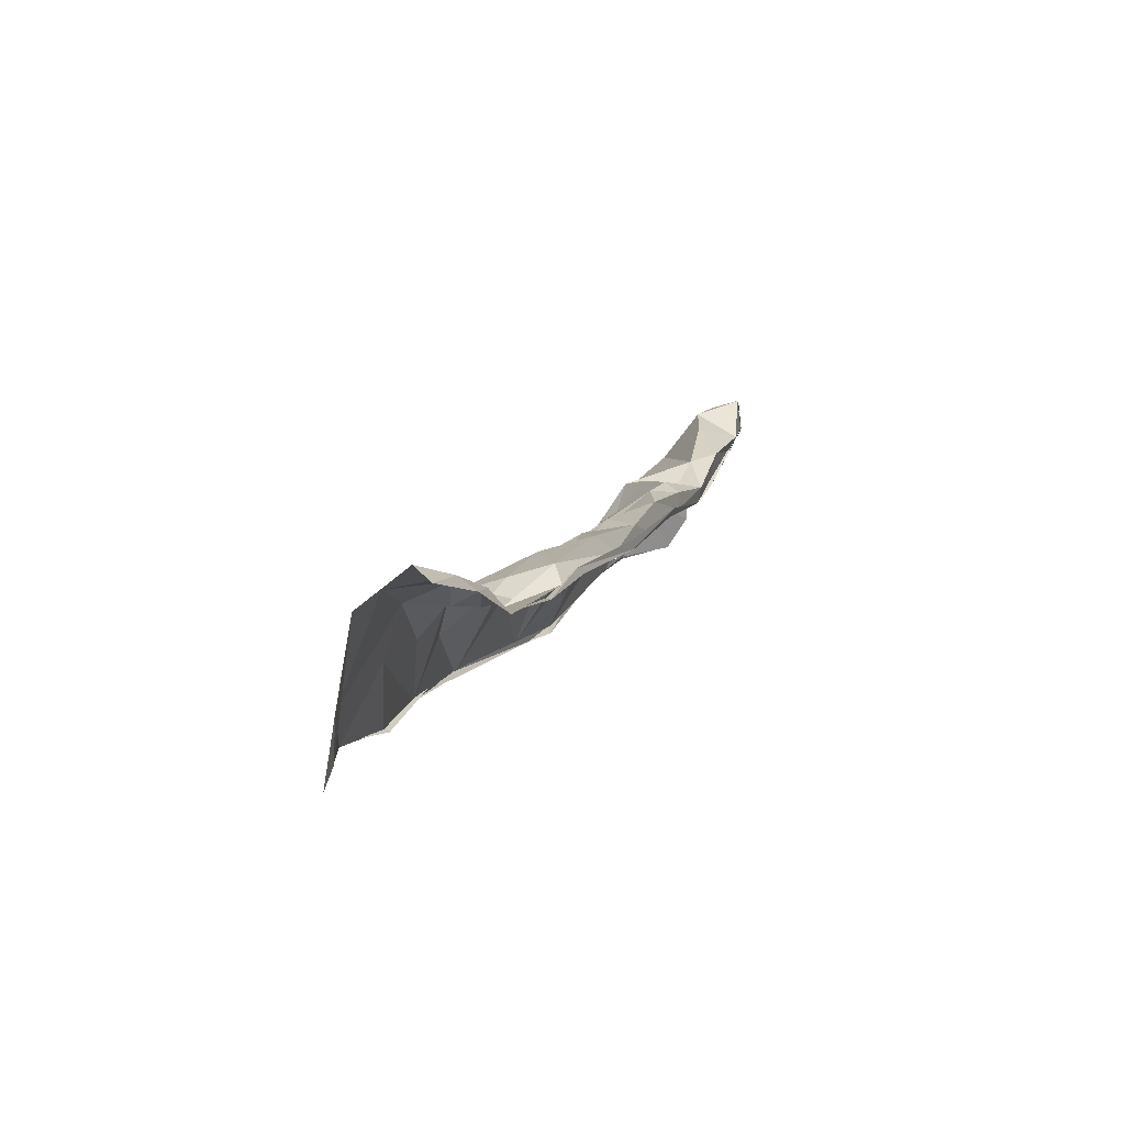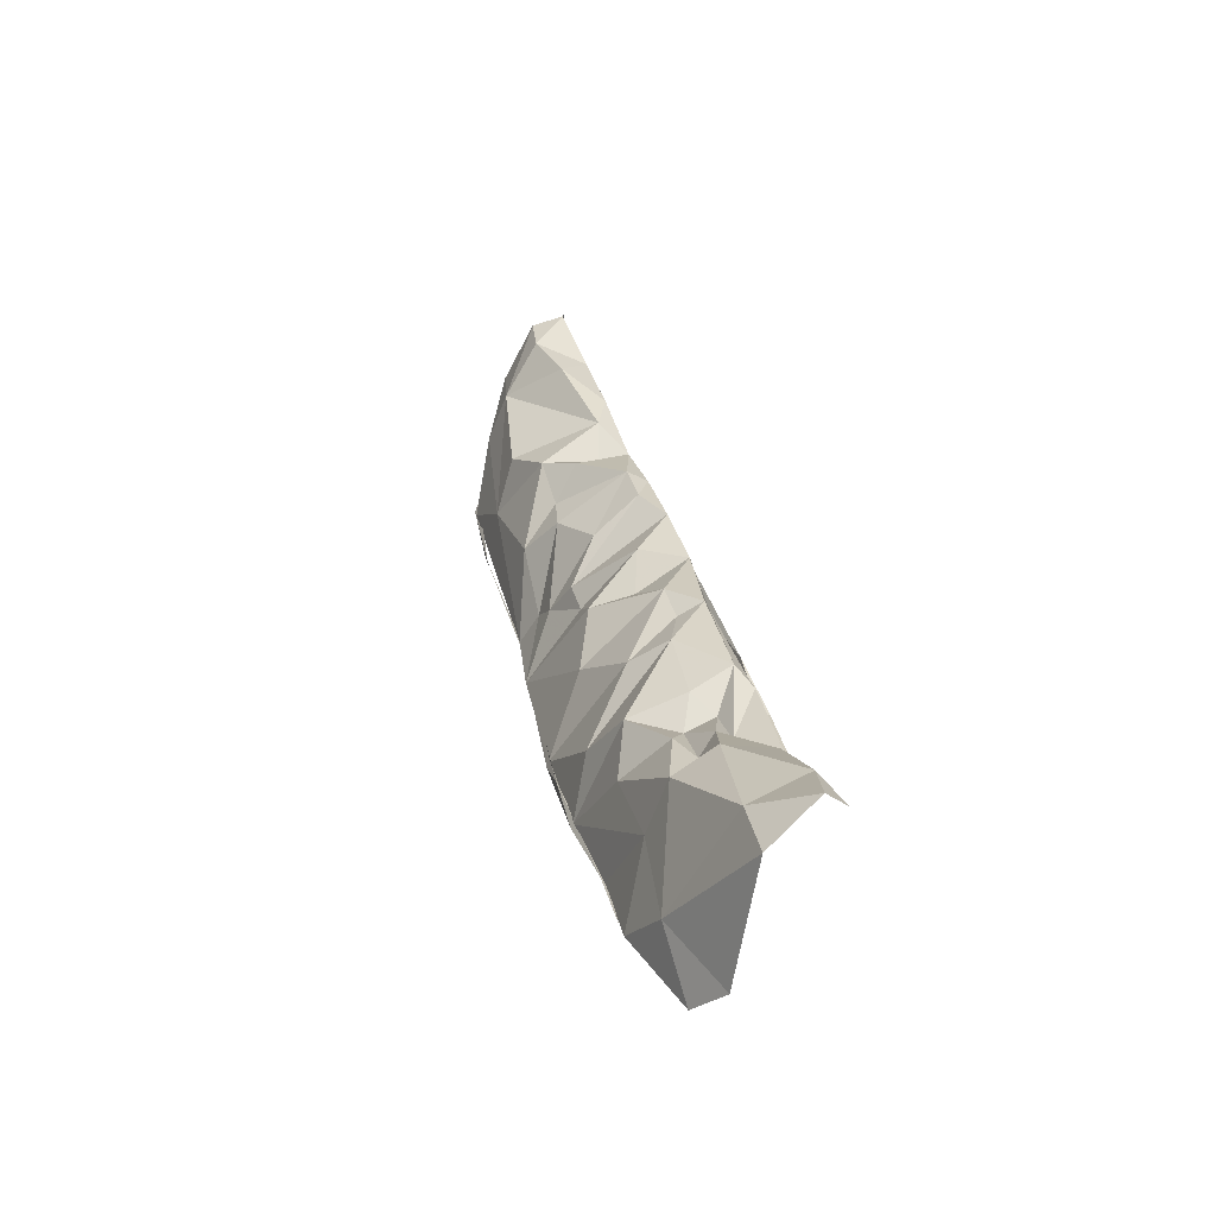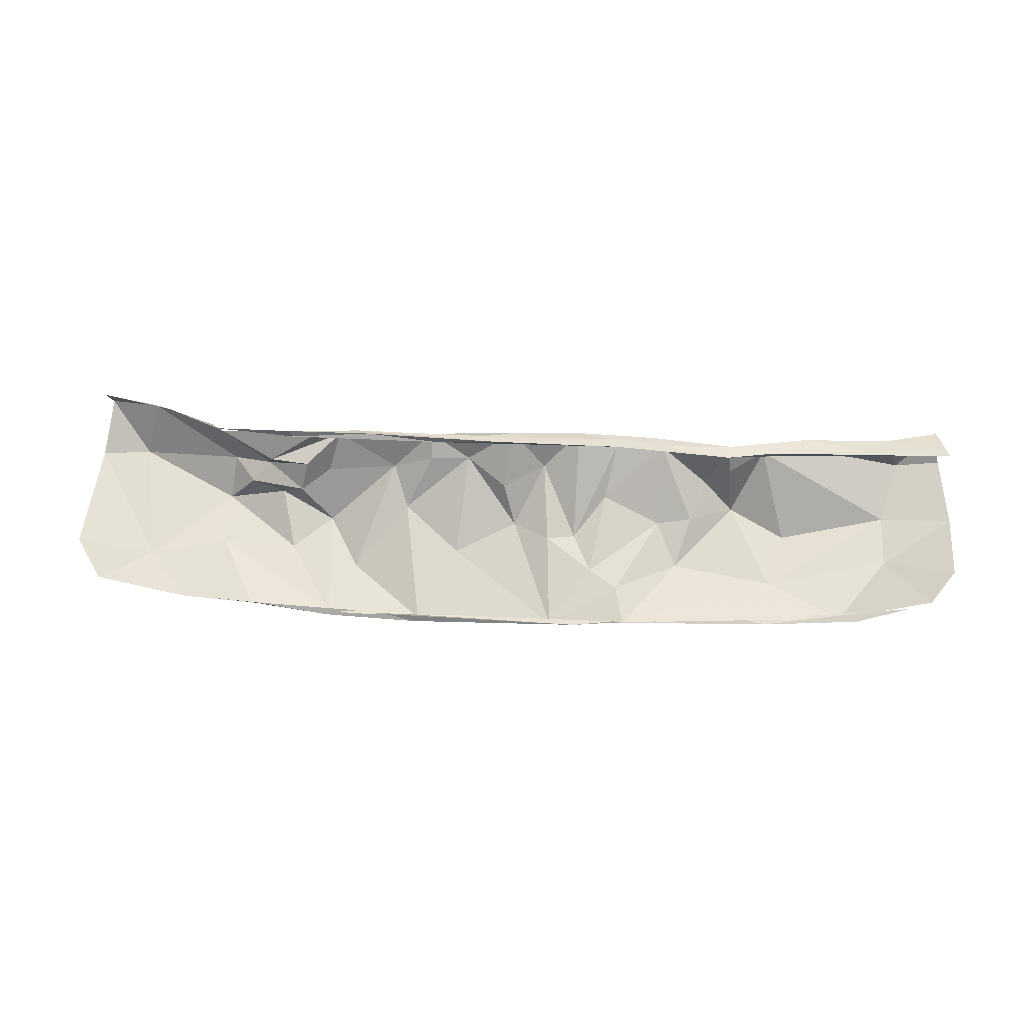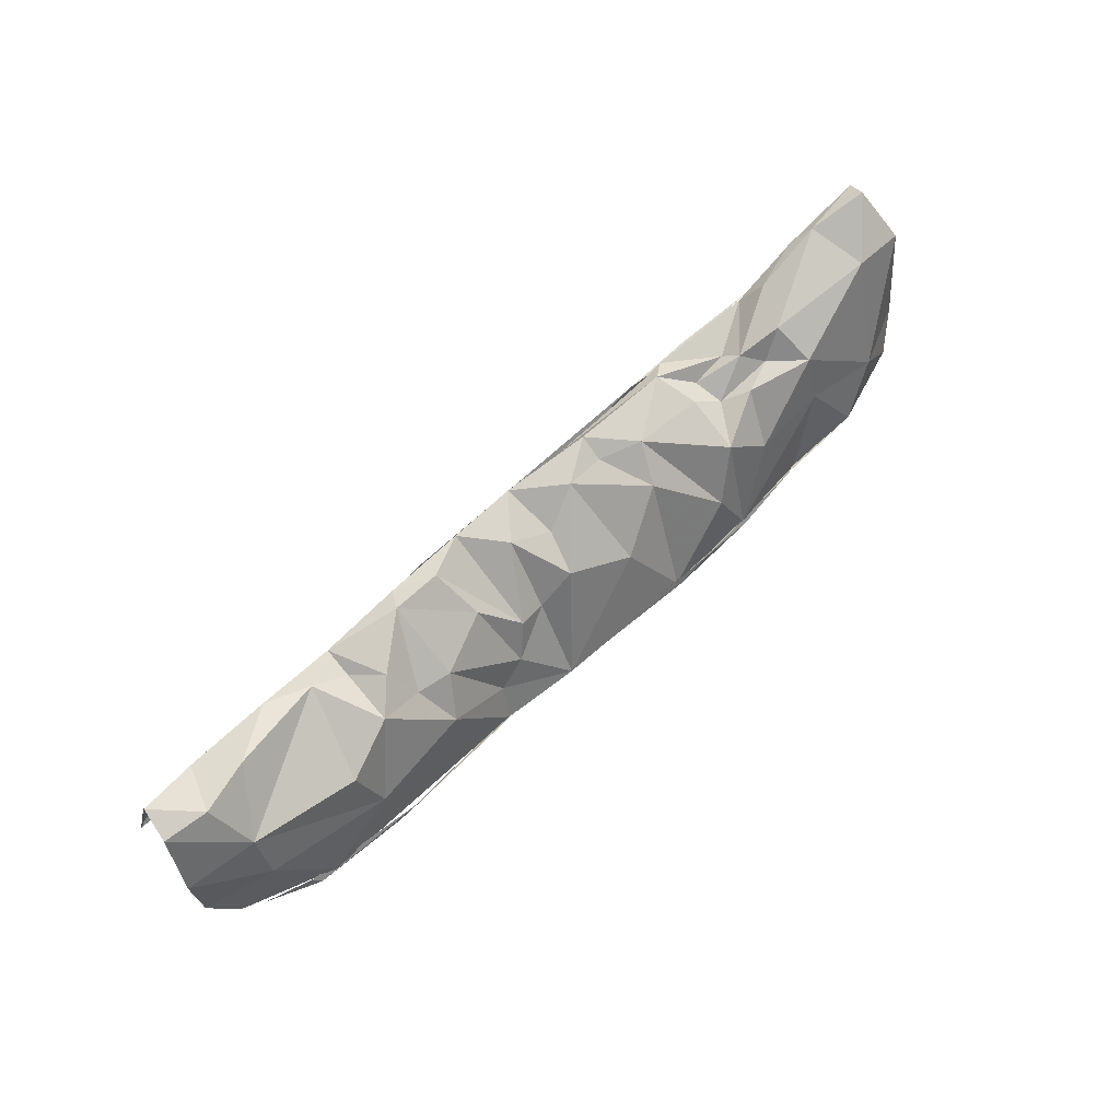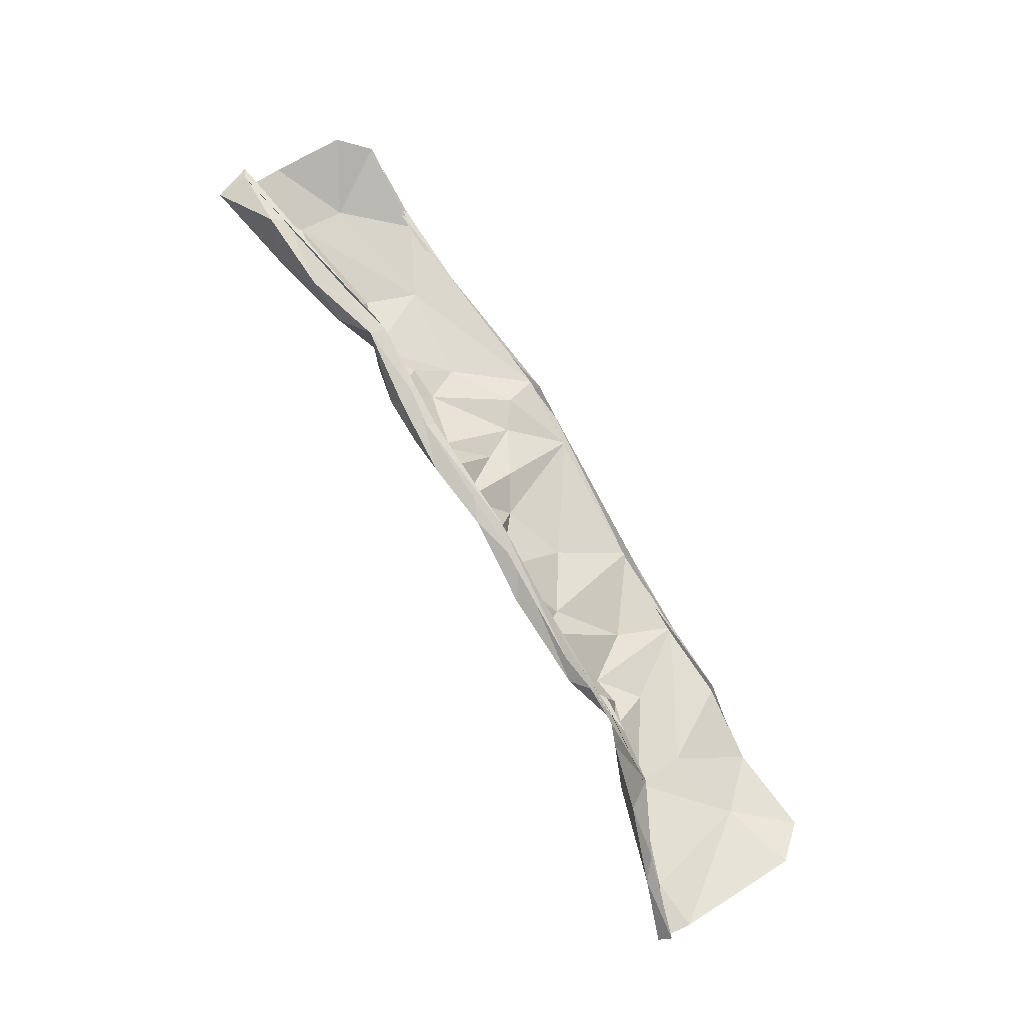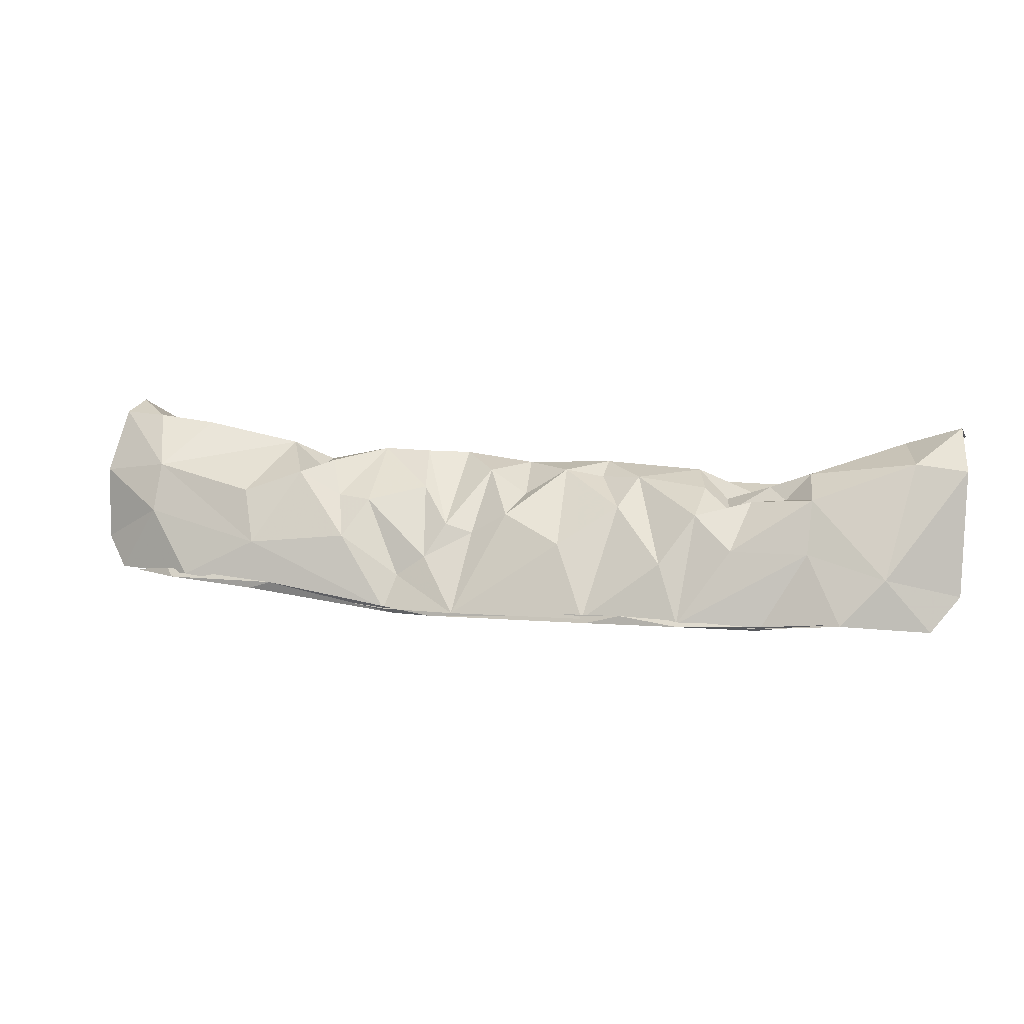
<metadata>
{"format":"obj","ext":"obj","renderer":"f3d","projection":"perspective","resolution":1024,"background":"white","views":[{"elev":12.7,"azim":108.6,"up":"+Z"},{"elev":29.4,"azim":75.9,"up":"+Z"},{"elev":41.6,"azim":-174.3,"up":"+Y"},{"elev":69.0,"azim":-44.8,"up":"+Z"},{"elev":79.4,"azim":59.5,"up":"+Y"},{"elev":10.1,"azim":14.1,"up":"+Z"}]}
</metadata>
<code>
v -76.19 -184.9 -63.76
v -26.56 -185.3 -67.63
v -74.7 -186.2 -72.54
v 53.38 -187.1 -61.09
v 34.58 -185.5 -68.78
v 13.99 -187.8 -56.17
v -30.6 -186.1 -58.58
v -36.35 -196.1 -54.28
v -8.992 -197.1 -54.77
v -178.5 -214.2 -35.71
v -199.8 -193.3 -28.92
v -203.4 -210.8 -34.64
v 23.96 -265.9 -140
v -13.86 -250.3 -122.4
v -19.48 -260 -141.1
v -149.3 -205.8 -40.49
v -168.3 -186.6 -47.46
v -164.3 -189.8 -55.92
v -120.6 -187 -50.53
v -204.1 -191.9 -47.63
v 169 -189.3 -68.23
v 199 -208.8 -74.02
v 229.1 -193.1 -68.66
v 158.7 -196.4 -60.42
v 165.3 -219.2 -67.65
v 177.2 -209.6 -75.32
v -106.3 -187.3 -64.95
v 103.2 -194.2 -57.81
v 86.4 -187.7 -69.42
v 202.7 -218.1 -65.87
v 239.1 -200.5 -54.72
v 271.4 -261.1 -108.6
v 311.7 -243.5 -119.5
v 313 -232.5 -50.64
v 277.8 -199.6 -40.44
v 266.5 -194.4 -49.78
v 311.1 -197.2 -36.12
v 308.8 -207 -29.69
v 226.2 -223.7 -56.54
v 284.7 -231.8 -47.7
v 212.8 -228.9 -71.52
v 180.5 -226.2 -79.55
v 194 -235.3 -72.22
v -96.64 -197 -52.3
v 13.33 -238.7 -92.23
v 296.5 -256.1 -137.8
v 247.9 -270.9 -133.7
v -104.4 -254.1 -105.8
v -146.3 -258.6 -126.7
v -210.1 -226.8 -69.47
v -171 -234.3 -63.78
v -48.24 -250.4 -100.2
v -55.77 -230.9 -78.63
v -80.11 -232.9 -65.19
v 33.94 -209 -63.37
v 102.3 -207.6 -65.12
v 125.6 -216.8 -63.03
v 80.13 -207.9 -61.75
v -63.97 -217.5 -59.74
v 228 -256.9 -97.09
v 157.4 -272.1 -137.2
v 163.7 -249.5 -78.95
v 145.4 -262.7 -105.4
v 103.1 -271.6 -137.5
v 84.01 -251.1 -98.98
v 116.5 -235.8 -78.23
v -210 -229.4 -111.4
v -172.6 -244.8 -90.88
v -197 -238.5 -128.6
v 203.9 -268.4 -138.3
v 2.31 -248.1 -111
v 57.08 -216.2 -76.03
v 28.93 -237.3 -97.14
v 49.95 -238.4 -84.91
v 229.2 -246.5 -67.96
v 185.1 -257.9 -97.16
v -36.26 -234.6 -80.22
v -3.865 -222.5 -73.03
v -77.33 -201.4 -66.54
v -111.8 -243.3 -76.13
v -185 -244.8 -128.8
v -156.1 -257.7 -129.3
v -159.9 -254.3 -124.7
v -89.71 -263.2 -128.2
v -102.9 -261.9 -132.6
v -13.95 -258.1 -143.8
v -13.31 -260.6 -140.4
v 8.936 -263 -143.1
v 125 -272.8 -134.3
v 105.4 -272.9 -139.6
v 121.9 -270.3 -137.9
v 158.3 -273.4 -138.6
v 200.5 -269.5 -137.2
v 201.3 -266.2 -139.9
v 241 -271.3 -133
v 187.9 -188.3 -71
v 233.5 -193.2 -66.77
v 184.9 -192 -71.32
v 139.6 -187.9 -69.18
v 146.3 -189.3 -65
v 98.41 -190 -70.44
v 62.79 -185.2 -72.62
v 64.09 -185.6 -67.43
v -9.599 -185.9 -69.28
v -11.82 -183.9 -64.36
v -75.38 -185.8 -72.79
v -108.6 -189.5 -63.41
v -101.8 -185.3 -66.98
v -201.6 -190.9 -47.04
v -206.8 -192.9 -49.91
v -199.1 -192.8 -26.76
g material0
f 1 2 3
f 4 5 6
f 7 8 9
f 10 11 12
f 13 14 15
f 10 16 17
f 8 7 1
f 18 17 19
f 20 17 18
f 17 20 11
f 21 22 23
f 24 25 26
f 24 22 21
f 7 2 1
f 3 27 1
f 28 29 4
f 23 30 31
f 6 5 2
f 32 33 34
f 29 5 4
f 29 24 21
f 30 22 26
f 24 26 22
f 35 36 31
f 37 35 38
f 31 39 35
f 40 38 35
f 41 30 42
f 42 43 41
f 19 16 44
f 1 19 44
f 9 45 6
f 46 32 47
f 15 48 49
f 50 51 12
f 52 53 54
f 30 23 22
f 17 11 10
f 10 12 51
f 55 6 45
f 56 57 28
f 58 56 28
f 8 1 59
f 32 60 47
f 61 62 63
f 64 65 13
f 36 35 37
f 42 30 26
f 10 51 16
f 4 58 28
f 66 56 58
f 57 56 66
f 50 67 68
f 68 67 69
f 64 61 63
f 52 15 14
f 55 4 6
f 68 51 50
f 49 68 69
f 46 33 32
f 47 60 70
f 61 70 60
f 71 14 13
f 64 66 65
f 40 34 38
f 26 25 42
f 39 30 41
f 55 72 4
f 13 73 71
f 13 65 74
f 71 73 45
f 75 40 39
f 42 25 62
f 72 58 4
f 74 58 72
f 61 60 76
f 73 13 74
f 25 24 57
f 75 39 41
f 48 15 52
f 59 54 53
f 48 52 54
f 75 76 60
f 32 75 60
f 43 76 75
f 74 72 55
f 77 14 71
f 61 76 62
f 45 78 71
f 57 62 25
f 74 55 73
f 78 9 8
f 77 71 78
f 75 41 43
f 74 65 58
f 18 19 27
f 17 16 19
f 7 9 6
f 29 28 24
f 27 19 1
f 57 24 28
f 1 79 59
f 8 59 53
f 77 8 53
f 77 78 8
f 78 45 9
f 79 1 44
f 59 79 54
f 79 44 54
f 80 51 48
f 16 51 44
f 43 62 76
f 32 34 40
f 63 66 64
f 66 58 65
f 63 57 66
f 32 40 75
f 43 42 62
f 55 45 73
f 2 7 6
f 31 36 23
f 30 39 31
f 80 54 44
f 54 80 48
f 62 57 63
f 14 77 52
f 52 77 53
f 68 48 51
f 49 48 68
f 51 80 44
f 40 35 39
f 81 82 83
f 82 81 83
f 84 83 82
f 85 82 83
f 84 82 85
f 85 83 84
f 86 85 84
f 85 86 84
f 87 84 86
f 84 87 86
f 88 87 86
f 86 87 88
f 89 87 88
f 88 90 89
f 87 89 88
f 91 88 89
f 88 91 90
f 92 89 90
f 92 90 91
f 91 89 92
f 92 93 89
f 94 92 89
f 92 94 93
f 94 89 93
f 93 95 94
f 95 93 94
f 96 97 98
f 98 97 96
f 96 99 100
f 100 98 96
f 99 96 98
f 101 98 100
f 101 99 98
f 101 102 99
f 99 102 100
f 103 100 102
f 100 103 101
f 101 104 102
f 101 103 104
f 102 105 103
f 102 104 105
f 103 105 104
f 106 105 104
f 105 106 104
f 107 106 108
f 106 107 108
f 108 109 107
f 110 108 107
f 108 110 109
f 110 107 109
f 110 111 109
f 111 110 109

</code>
